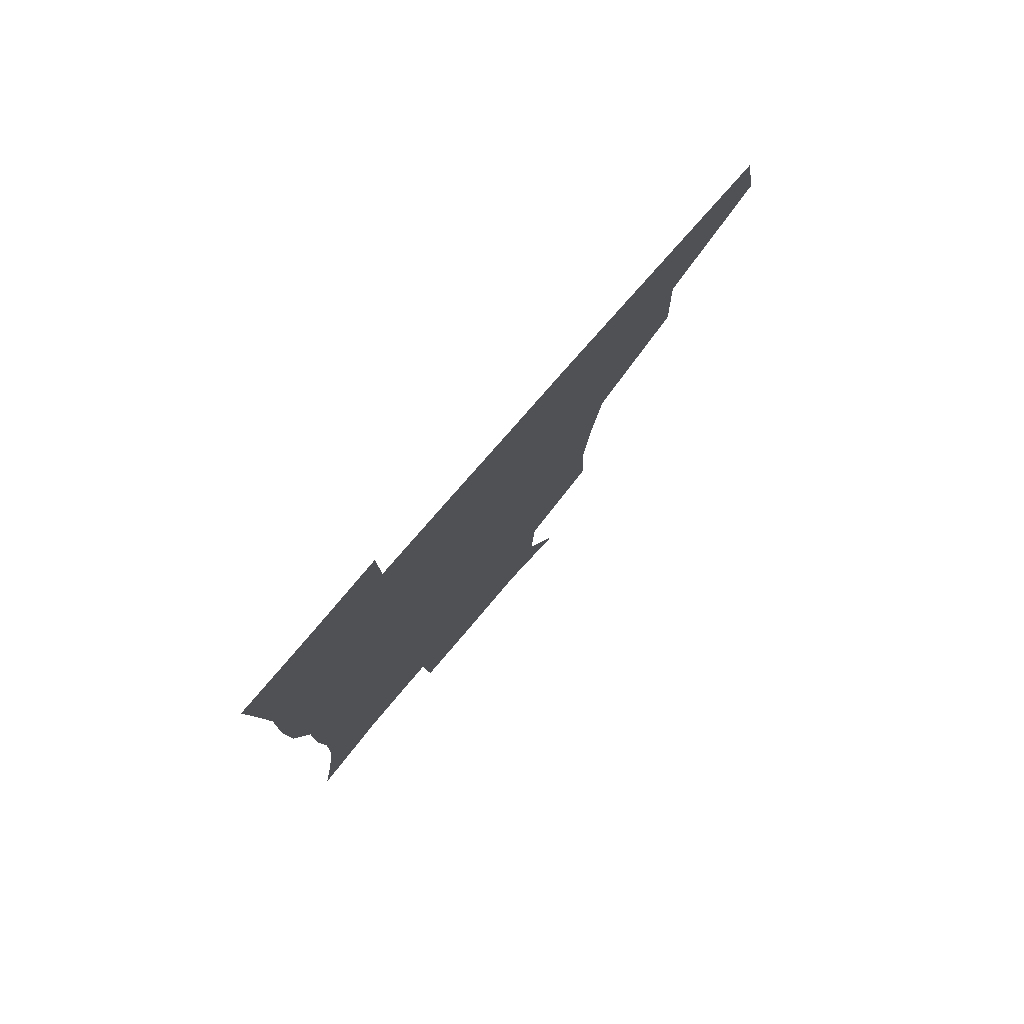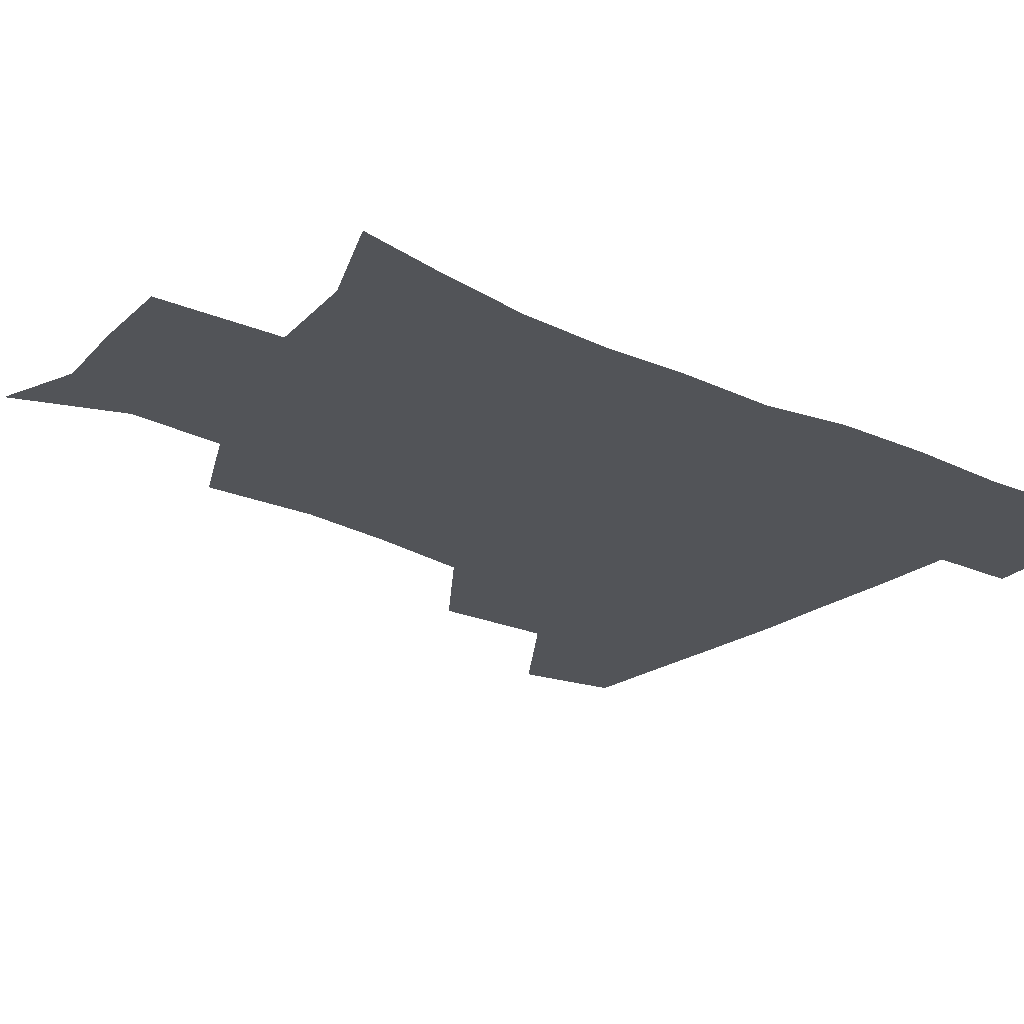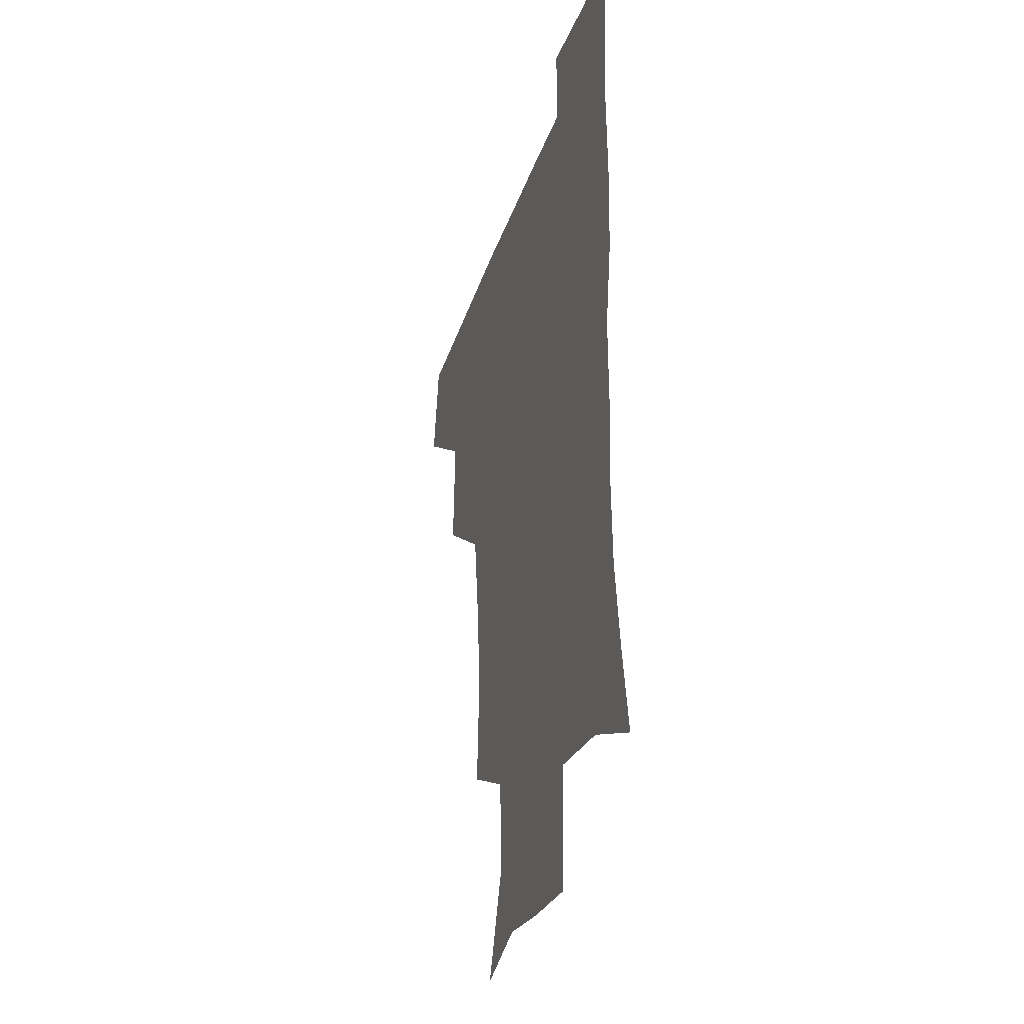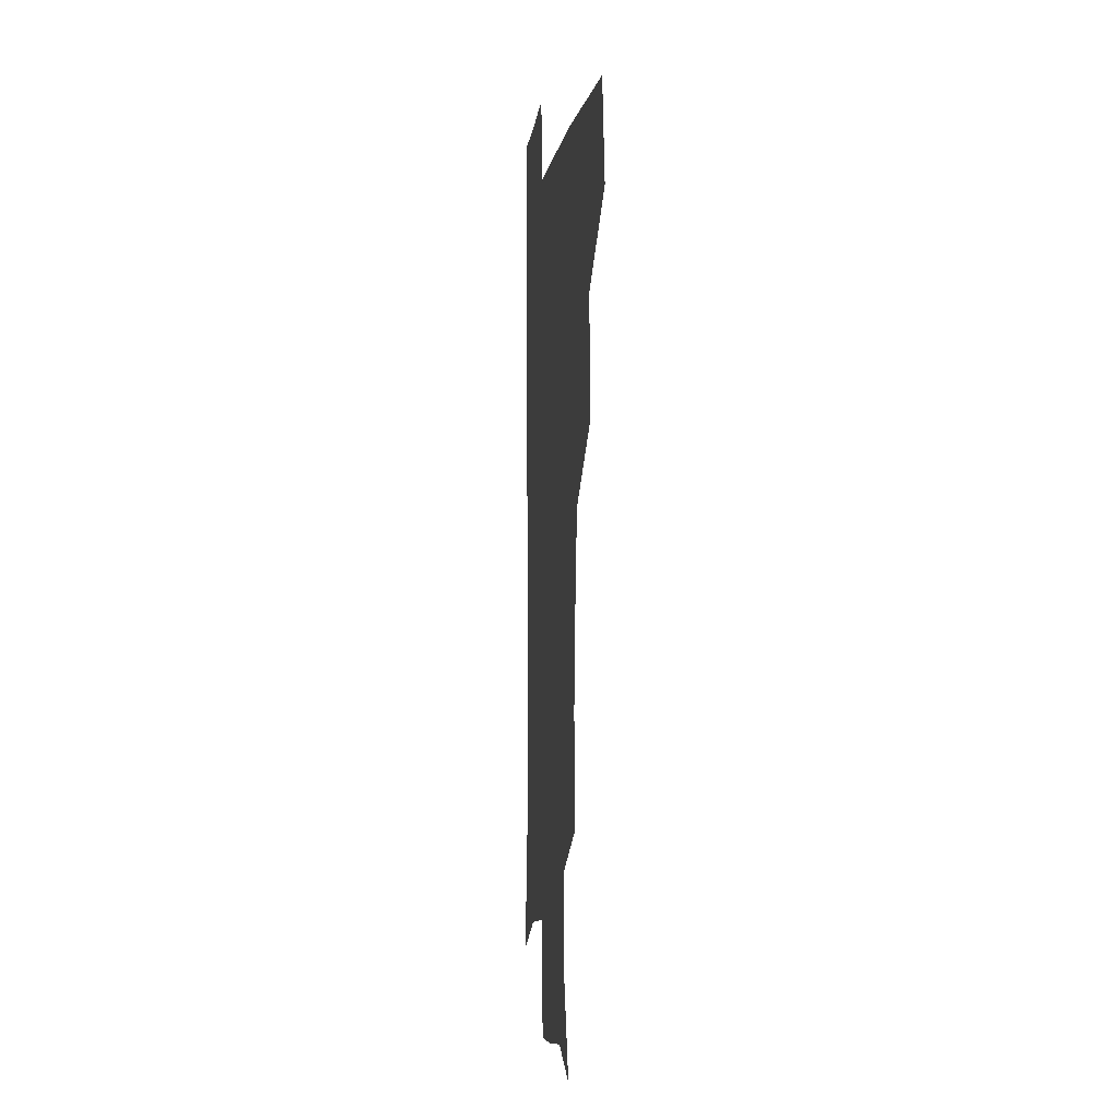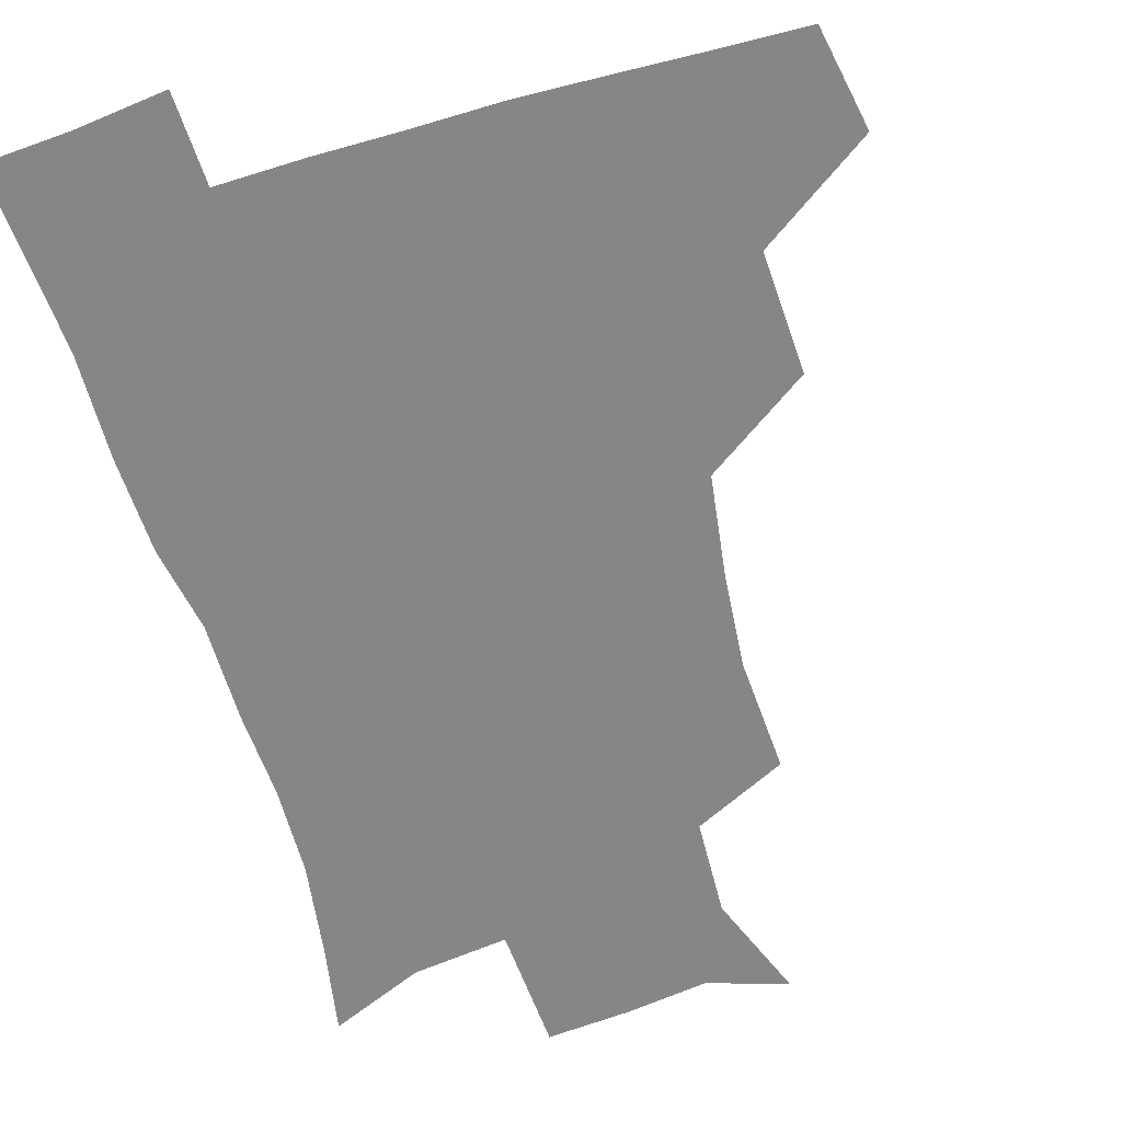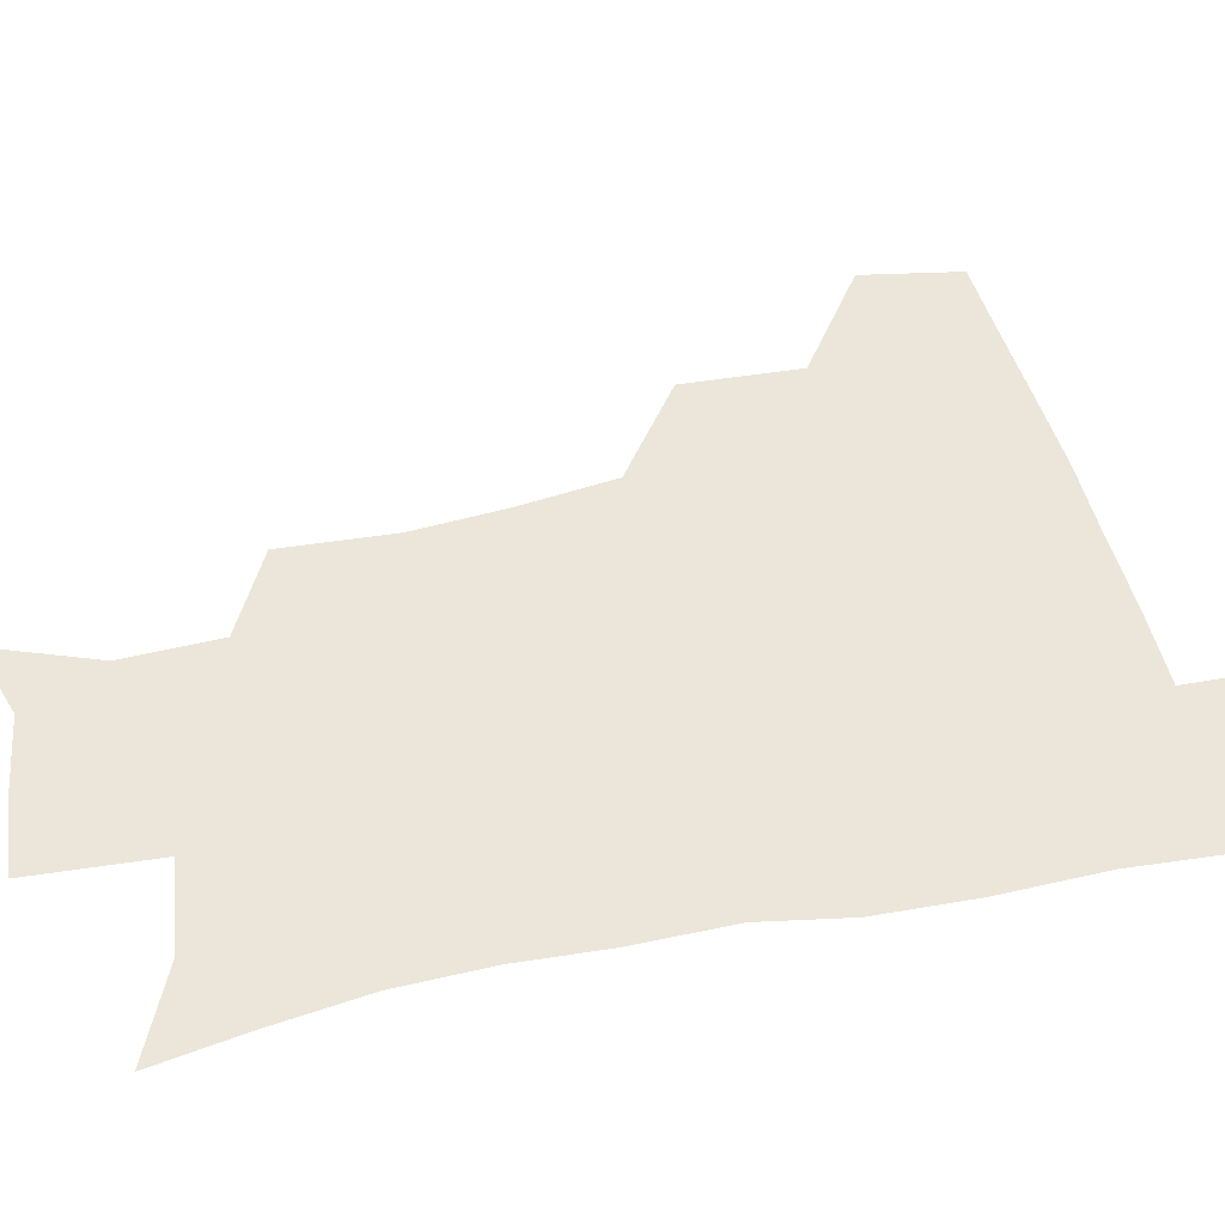
<metadata>
{"format":"obj","ext":"obj","renderer":"f3d","projection":"perspective","resolution":1024,"background":"white","views":[{"elev":79.6,"azim":131.1,"up":"+Y"},{"elev":-23.3,"azim":51.5,"up":"+Z"},{"elev":-31.3,"azim":73.4,"up":"+Y"},{"elev":-2.5,"azim":-96.3,"up":"+Y"},{"elev":-62.0,"azim":-163.2,"up":"+Z"},{"elev":47.4,"azim":77.1,"up":"+Z"}]}
</metadata>
<code>
v 478.1 445 0
v 484.2 479 0
v 513.8 378.8 0
v 515.6 419.2 0
v 515.2 451 0
v 513.7 480.3 0
v 554.3 250.7 0
v 556.3 289 0
v 553.4 320.6 0
v 548.5 354.7 0
v 544.8 388.1 0
v 546 423.7 0
v 545.1 452.7 0
v 542.9 481.7 0
v 573.1 167.2 0
v 586.5 202.8 0
v 585.1 235.5 0
v 582.7 271.5 0
v 581.6 304.5 0
v 579 334.4 0
v 576.7 365.9 0
v 576 397.7 0
v 575.1 426.3 0
v 574.8 454 0
v 572 482.9 0
v 599.8 175.4 0
v 609.3 213 0
v 607.9 244.7 0
v 607.1 279.9 0
v 605.9 309.3 0
v 604.4 339.2 0
v 603.3 369.3 0
v 603.1 399.8 0
v 602.7 426.9 0
v 602.7 454.8 0
v 601.8 482.8 0
v 627.1 171.4 0
v 632.7 216 0
v 632.1 249.5 0
v 631.2 279.8 0
v 630.3 311.7 0
v 629.9 341.6 0
v 629.6 371.5 0
v 629.8 400.4 0
v 630.3 427.5 0
v 630.9 455.3 0
v 630.5 483.2 0
v 655.3 169 0
v 657.6 211.3 0
v 656.4 247.8 0
v 655.2 280.5 0
v 655.1 309.6 0
v 655.1 339.9 0
v 655.6 369.5 0
v 656.2 398.8 0
v 657.4 426.9 0
v 658.5 455.3 0
v 659.9 482.7 0
v 660.7 513 0
v 689.7 207.1 0
v 683.1 242.1 0
v 680.3 274.3 0
v 679.1 305.9 0
v 681.4 332.9 0
v 681.6 364.3 0
v 683.1 393.9 0
v 684.4 423.8 0
v 685.6 453.7 0
v 687.7 481.5 0
v 690.6 509.6 0
v 721.1 193.5 0
v 715.6 224.2 0
v 710.9 256.3 0
v 709.8 286.8 0
v 711.2 316.1 0
v 710.8 349.6 0
v 715.8 378.3 0
v 716.8 410.8 0
v 715.7 446.3 0
v 717.5 477.7 0
v 719.6 507.9 0
f 4 5 1
f 1 5 2
f 5 6 2
f 10 11 3
f 3 11 4
f 11 12 4
f 4 12 5
f 12 13 5
f 5 13 6
f 13 14 6
f 17 18 7
f 7 18 8
f 18 19 8
f 8 19 9
f 19 20 9
f 9 20 10
f 20 21 10
f 10 21 11
f 21 22 11
f 11 22 12
f 22 23 12
f 12 23 13
f 23 24 13
f 13 24 14
f 24 25 14
f 15 26 16
f 26 27 16
f 16 27 17
f 27 28 17
f 17 28 18
f 28 29 18
f 18 29 19
f 29 30 19
f 19 30 20
f 30 31 20
f 20 31 21
f 31 32 21
f 21 32 22
f 32 33 22
f 22 33 23
f 33 34 23
f 23 34 24
f 34 35 24
f 24 35 25
f 35 36 25
f 26 37 27
f 37 38 27
f 27 38 28
f 38 39 28
f 28 39 29
f 39 40 29
f 29 40 30
f 40 41 30
f 30 41 31
f 41 42 31
f 31 42 32
f 42 43 32
f 32 43 33
f 43 44 33
f 33 44 34
f 44 45 34
f 34 45 35
f 45 46 35
f 35 46 36
f 46 47 36
f 37 48 38
f 48 49 38
f 38 49 39
f 49 50 39
f 39 50 40
f 50 51 40
f 40 51 41
f 51 52 41
f 41 52 42
f 52 53 42
f 42 53 43
f 53 54 43
f 43 54 44
f 54 55 44
f 44 55 45
f 55 56 45
f 45 56 46
f 56 57 46
f 46 57 47
f 57 58 47
f 49 60 50
f 60 61 50
f 50 61 51
f 61 62 51
f 51 62 52
f 62 63 52
f 52 63 53
f 63 64 53
f 53 64 54
f 64 65 54
f 54 65 55
f 65 66 55
f 55 66 56
f 66 67 56
f 56 67 57
f 67 68 57
f 57 68 58
f 68 69 58
f 58 69 59
f 69 70 59
f 60 71 61
f 71 72 61
f 61 72 62
f 72 73 62
f 62 73 63
f 73 74 63
f 63 74 64
f 74 75 64
f 64 75 65
f 75 76 65
f 65 76 66
f 76 77 66
f 66 77 67
f 77 78 67
f 67 78 68
f 78 79 68
f 68 79 69
f 79 80 69
f 69 80 70
f 80 81 70

</code>
